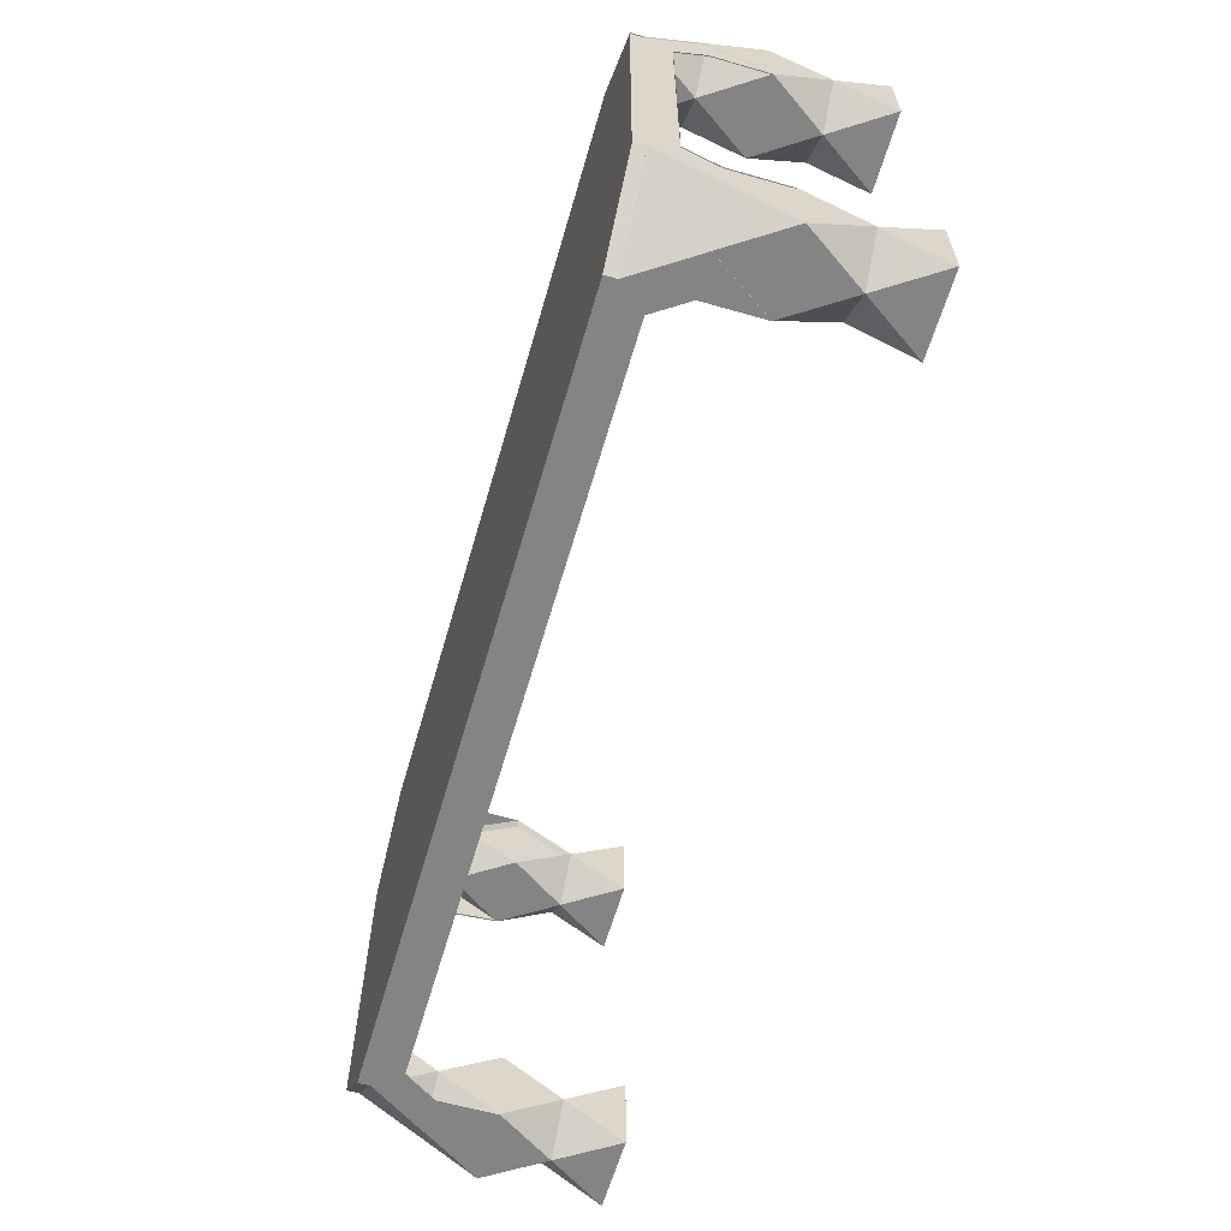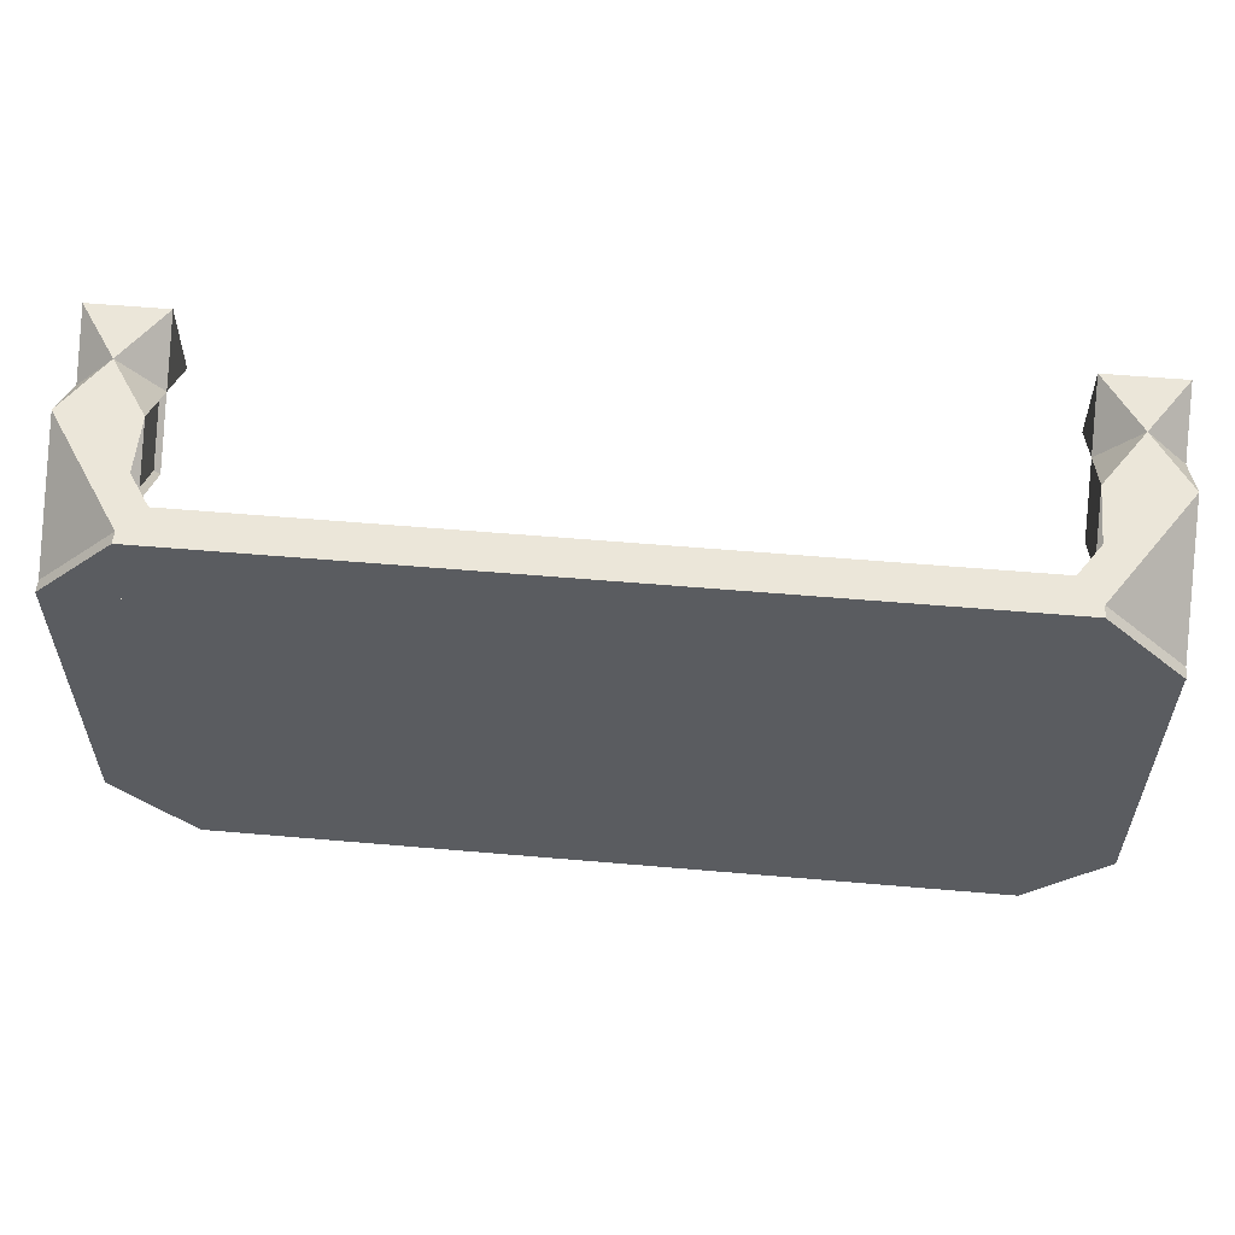
<metadata>
{"format":"obj","ext":"obj","renderer":"f3d","projection":"perspective","resolution":1024,"background":"white","views":[{"elev":-61.4,"azim":-106.2,"up":"+Z"},{"elev":56.1,"azim":-174.8,"up":"+Z"}]}
</metadata>
<code>
v 0.4245 -0.1496 0.1583
v 0.3519 -0.1496 0.2308
v 0.3519 -0.1496 0.1583
v 0.4245 -0.1496 0.2308
v 0.3519 -0.09521 0.1945
v 0.3882 -0.09521 0.1583
v 0.4245 -0.09521 0.1945
v 0.3882 -0.09521 0.2308
v 0.3519 -0.04081 0.2308
v 0.4245 0.01359 0.1945
v 0.3519 -0.04081 0.1583
v 0.4245 -0.04081 0.1583
v 0.4245 -0.04081 0.2308
v 0.3882 0.01359 0.2308
v 0.3566 -0.09521 0.1945
v 0.3882 0.01359 0.1583
v 0.3566 -0.04081 0.1583
v 0.3519 0.01359 0.1945
v 0.3519 0.01359 0.2308
v 0.3566 -0.04081 0.2308
v 0.3519 0.068 0.2308
v 0.4245 0.068 0.1583
v 0.4229 -0.04081 0.1583
v 0.3566 0.01359 0.1945
v 0.3519 0.068 0.2284
v 0.4229 0.068 0.1583
v 0.3519 0.068 0.1583
v 0.4245 0.006694 0.1537
v 0.4229 0.01359 0.1945
v 0.4229 0.006694 0.1537
v 0.3318 0.04377 0.2308
v 0.4198 0.068 0.1583
v 0.3701 0.07923 0.2127
v 0.3882 0.01359 0.2284
v -0.3735 0.068 0.2308
v 0.3519 0.07923 0.2308
v 0.4245 0.07923 0.1583
v 0.4229 0.068 -0.1319
v 0.4245 0.03687 0.1336
v -0.3735 0.068 0.2284
v 0.3519 0.07923 0.2127
v 0.4245 0.07923 -0.1319
v 0.4245 0.068 -0.1319
v 0.4229 0.03687 0.1336
v -0.3533 0.04377 0.2308
v 0.3519 0.07923 0.1583
v -0.3735 0.01359 0.1945
v -0.3735 0.07923 0.2308
v -0.3735 0.068 0.1583
v -0.4097 0.01359 0.2284
v -0.3735 0.07923 0.2127
v 0.4198 0.01359 0.1945
v 0.3519 0.07923 -0.1319
v 0.3519 0.068 -0.1319
v 0.4198 0.068 -0.1319
v 0.4229 0.01359 -0.1681
v 0.4229 0.03687 0.005975
v 0.4245 0.03687 0.005975
v -0.4097 0.01359 0.2308
v 0.3519 0.07923 0.08574
v -0.446 0.068 0.1583
v -0.446 0.07923 0.1583
v -0.4451 0.068 0.1583
v -0.3735 0.07923 0.1583
v 0.3519 0.068 -0.2044
v 0.3519 0.07923 -0.05934
v 0.3519 0.07923 -0.2035
v 0.3882 0.01359 -0.1319
v 0.3519 0.068 -0.2035
v 0.4198 0.01359 -0.1681
v 0.4245 0.01359 -0.1681
v 0.4229 -0.04081 -0.1319
v 0.4229 0.03687 -0.09464
v 0.4245 0.03687 -0.09464
v -0.3735 0.01359 0.2308
v 0.3519 0.07923 0.0132
v -0.3735 0.07923 0.08574
v -0.4097 0.01359 0.1583
v -0.3735 -0.03725 0.2284
v -0.446 -0.09521 0.1945
v -0.4451 0.07923 0.1583
v -0.3735 -0.04081 0.2284
v 0.3519 0.07923 -0.2044
v -0.3735 0.07923 -0.1319
v -0.3735 0.07923 -0.2035
v 0.3519 0.01359 -0.1681
v 0.4245 -0.04081 -0.1319
v 0.4229 0.006694 -0.1273
v 0.4229 0.03687 -0.1034
v 0.4245 0.03687 -0.1034
v -0.3735 -0.04081 0.2308
v -0.446 0.01359 0.1945
v -0.3735 0.07923 0.0132
v -0.3735 -0.04081 0.1583
v -0.3735 -0.09521 0.1945
v -0.446 -0.04081 0.2308
v -0.4097 -0.09521 0.1583
v -0.4451 0.01359 0.1945
v -0.4451 0.07923 -0.1319
v 0.3519 0.068 -0.205
v 0.3882 0.01359 -0.2044
v -0.3735 0.07923 -0.05934
v -0.3735 0.07923 -0.2044
v -0.3735 0.068 -0.2035
v 0.3519 -0.03944 -0.2035
v 0.3519 -0.04081 -0.1319
v 0.3519 -0.09521 -0.1681
v 0.4245 -0.09521 -0.1681
v 0.3519 -0.04081 -0.2044
v 0.4245 0.006694 -0.1273
v 0.4229 0.03687 -0.1072
v 0.4245 0.03687 -0.1072
v -0.446 -0.04081 0.1583
v -0.4451 -0.03953 0.1583
v -0.4097 -0.09521 0.2308
v -0.446 -0.1496 0.1583
v -0.4451 -0.04081 0.1583
v -0.4451 0.04377 0.1382
v 0.3519 0.07923 -0.205
v 0.3882 0.01359 -0.205
v 0.3882 0.01359 -0.2035
v 0.4245 -0.04081 -0.2044
v -0.3735 0.068 -0.1319
v -0.3735 0.07923 -0.205
v 0.3882 -0.09521 -0.2044
v -0.3533 0.04377 -0.2035
v 0.3882 -0.09521 -0.1319
v -0.446 -0.1496 0.2308
v -0.3735 -0.1496 0.1583
v -0.4451 0.01359 0.1583
v -0.4451 0.04377 0.07952
v 0.3318 0.04377 -0.205
v 0.3519 0.01359 -0.2035
v 0.3519 -0.04081 -0.205
v -0.4451 0.068 -0.1319
v -0.3735 0.068 -0.2044
v -0.3735 0.01359 -0.1681
v 0.3519 -0.04081 -0.2035
v 0.3519 0.01359 -0.205
v 0.3519 -0.1496 -0.2044
v -0.4097 0.01359 -0.2035
v 0.3318 0.04377 -0.2035
v 0.4245 -0.1496 -0.1319
v 0.4245 -0.1496 -0.2044
v -0.446 0.01359 0.1583
v -0.3735 -0.1496 0.2308
v -0.4451 0.04377 0.05374
v -0.446 0.04377 0.07952
v -0.3735 0.068 -0.205
v -0.446 0.068 -0.1319
v -0.446 0.07923 -0.1319
v -0.4097 0.01359 -0.1319
v 0.3519 -0.1496 -0.1319
v -0.3735 0.01359 -0.2035
v -0.4451 0.01359 -0.1319
v -0.4451 0.04377 -0.1118
v -0.446 0.04377 0.05374
v -0.446 0.04377 0.1382
v -0.3533 0.04377 -0.205
v -0.446 0.01359 -0.1681
v -0.4097 0.01359 -0.2044
v -0.3735 -0.04081 -0.1319
v -0.446 -0.09521 -0.1681
v -0.3735 -0.03944 -0.2035
v -0.3735 0.01359 -0.205
v -0.4451 0.01359 -0.1681
v -0.446 0.04377 -0.1118
v -0.4097 0.01359 -0.205
v -0.4451 -0.04081 -0.1319
v -0.3735 -0.09521 -0.1681
v -0.4097 -0.09521 -0.1319
v -0.4451 -0.03953 -0.1319
v -0.4097 -0.09521 -0.2044
v -0.3735 -0.04081 -0.2035
v -0.3735 -0.04081 -0.2044
v -0.446 -0.04081 -0.1319
v -0.446 -0.04081 -0.2044
v -0.446 -0.1496 -0.2044
v -0.446 -0.1496 -0.1319
v -0.3735 -0.04081 -0.205
v -0.446 0.01359 -0.1319
v -0.3735 -0.1496 -0.1319
v -0.3735 -0.1496 -0.2044
g mesh1_mesh1-geometry
f 1 2 3
f 2 1 4
f 3 2 1
f 4 1 2
f 3 2 5
f 5 2 3
f 6 1 3
f 3 1 6
f 1 7 4
f 4 7 1
f 8 2 4
f 4 2 8
f 5 2 8
f 8 2 5
f 6 5 3
f 3 5 6
f 1 7 6
f 6 7 1
f 7 8 4
f 4 8 7
f 5 8 9
f 9 8 5
f 6 8 5
f 5 8 6
f 8 10 5
f 5 10 8
f 10 5 6
f 6 5 10
f 6 5 11
f 11 5 6
f 7 11 6
f 6 11 7
f 12 7 6
f 6 7 12
f 8 6 7
f 7 6 8
f 13 8 7
f 7 8 13
f 7 9 8
f 8 9 7
f 13 9 8
f 8 9 13
f 5 14 9
f 9 14 5
f 9 15 5
f 5 15 9
f 10 8 13
f 13 8 10
f 14 5 10
f 10 5 14
f 5 10 16
f 16 10 5
f 10 6 12
f 12 6 10
f 5 16 11
f 11 16 5
f 5 17 11
f 11 17 5
f 11 12 6
f 6 12 11
f 7 18 11
f 11 18 7
f 18 7 12
f 12 7 18
f 10 7 12
f 12 7 10
f 13 18 7
f 7 18 13
f 7 10 13
f 13 10 7
f 9 7 18
f 18 7 9
f 9 13 14
f 14 13 9
f 18 9 14
f 14 9 18
f 14 19 9
f 9 19 14
f 15 9 20
f 20 9 15
f 17 5 15
f 15 5 17
f 10 14 13
f 13 14 10
f 16 14 10
f 10 14 16
f 14 21 10
f 10 12 16
f 16 12 10
f 16 10 22
f 22 10 16
f 12 22 10
f 10 22 12
f 10 23 12
f 12 23 10
f 12 11 16
f 16 11 12
f 11 18 16
f 16 18 11
f 24 11 17
f 17 11 24
f 11 24 18
f 18 24 11
f 18 12 16
f 16 12 18
f 18 13 14
f 14 13 18
f 18 20 9
f 9 20 18
f 18 14 21
f 21 14 18
f 14 16 18
f 18 16 14
f 19 14 21
f 21 14 19
f 24 15 20
f 20 15 24
f 15 24 17
f 17 24 15
f 22 10 21
f 25 14 21
f 21 14 25
f 10 26 22
f 22 26 10
f 22 27 16
f 16 27 22
f 18 22 16
f 16 22 18
f 22 12 28
f 28 12 22
f 23 10 29
f 29 10 23
f 30 12 23
f 23 12 30
f 27 18 16
f 16 18 27
f 20 18 24
f 24 18 20
f 25 18 21
f 21 18 25
f 22 18 21
f 21 18 22
f 19 21 31
f 31 21 19
f 21 32 22
f 22 32 21
f 21 33 22
f 14 25 34
f 34 25 14
f 25 32 21
f 21 32 25
f 35 25 21
f 21 25 35
f 25 36 21
f 21 36 25
f 26 10 29
f 29 10 26
f 22 32 26
f 26 32 22
f 27 22 26
f 26 22 27
f 37 26 22
f 22 26 37
f 22 38 26
f 26 38 22
f 12 30 28
f 28 30 12
f 22 28 39
f 39 28 22
f 26 23 29
f 29 23 26
f 23 26 30
f 30 26 23
f 18 25 27
f 27 25 18
f 35 31 21
f 21 31 35
f 33 21 36
f 22 33 37
f 32 25 27
f 27 25 32
f 25 35 40
f 40 35 25
f 36 35 21
f 21 35 36
f 36 25 41
f 41 25 36
f 29 32 26
f 26 32 29
f 27 26 32
f 32 26 27
f 26 37 32
f 32 37 26
f 42 22 37
f 37 22 42
f 38 22 43
f 43 22 38
f 44 26 38
f 38 26 44
f 44 28 30
f 30 28 44
f 28 44 39
f 39 44 28
f 22 39 43
f 43 39 22
f 30 26 44
f 44 26 30
f 41 25 27
f 27 25 41
f 35 45 31
f 31 45 35
f 33 41 36
f 36 41 33
f 46 33 37
f 37 33 46
f 32 37 27
f 27 37 32
f 47 40 35
f 35 40 47
f 40 48 35
f 35 48 40
f 35 49 40
f 40 49 35
f 35 50 40
f 40 50 35
f 35 36 48
f 48 36 35
f 51 36 41
f 41 36 51
f 32 29 52
f 52 29 32
f 22 42 43
f 43 42 22
f 53 37 42
f 42 37 53
f 54 43 38
f 38 43 54
f 55 43 38
f 38 43 55
f 42 38 43
f 43 38 42
f 56 43 38
f 38 43 56
f 44 38 57
f 57 38 44
f 44 58 39
f 39 58 44
f 43 39 58
f 58 39 43
f 41 27 46
f 46 27 41
f 59 45 35
f 35 45 59
f 33 46 41
f 41 46 33
f 37 60 46
f 46 60 37
f 27 37 46
f 46 37 27
f 40 47 49
f 49 47 40
f 47 35 59
f 59 35 47
f 47 61 35
f 35 61 47
f 48 40 51
f 51 40 48
f 48 35 62
f 35 63 49
f 49 63 35
f 51 40 49
f 49 40 51
f 50 35 59
f 59 35 50
f 36 51 48
f 48 51 36
f 41 64 51
f 51 64 41
f 43 42 65
f 66 37 53
f 53 37 66
f 42 67 53
f 53 67 42
f 54 42 53
f 53 42 54
f 43 54 68
f 68 54 43
f 69 43 54
f 54 43 55
f 54 43 69
f 55 43 54
f 54 38 55
f 55 38 54
f 70 38 55
f 55 38 70
f 38 42 55
f 55 42 38
f 43 56 71
f 71 56 43
f 38 70 56
f 56 70 38
f 72 38 56
f 56 38 72
f 57 38 73
f 73 38 57
f 58 44 57
f 57 44 58
f 43 58 74
f 74 58 43
f 64 41 46
f 46 41 64
f 59 75 45
f 45 75 59
f 35 59 61
f 60 37 76
f 76 37 60
f 77 46 60
f 60 46 77
f 78 47 49
f 49 47 78
f 59 79 47
f 47 79 59
f 78 59 47
f 47 59 78
f 59 80 47
f 47 80 59
f 61 47 78
f 78 47 61
f 63 35 61
f 61 35 63
f 61 62 35
f 64 48 51
f 51 48 64
f 48 81 62
f 62 81 48
f 49 61 63
f 63 61 49
f 81 49 63
f 63 49 81
f 51 49 64
f 64 49 51
f 59 82 50
f 50 82 59
f 83 65 42
f 43 69 65
f 65 69 43
f 65 68 43
f 43 68 65
f 43 65 71
f 76 37 66
f 66 37 76
f 84 66 53
f 53 66 84
f 67 42 83
f 83 42 67
f 67 54 53
f 53 54 67
f 85 53 67
f 67 53 85
f 55 42 54
f 54 42 55
f 86 68 54
f 54 68 86
f 71 43 68
f 68 43 71
f 69 86 54
f 54 86 69
f 54 67 69
f 69 67 54
f 87 56 71
f 71 56 87
f 43 87 71
f 71 87 43
f 88 38 72
f 72 38 88
f 56 87 72
f 72 87 56
f 73 38 89
f 89 38 73
f 74 57 73
f 73 57 74
f 57 74 58
f 58 74 57
f 43 74 90
f 90 74 43
f 46 77 64
f 64 77 46
f 75 59 91
f 91 59 75
f 92 61 59
f 93 60 76
f 76 60 93
f 60 93 77
f 77 93 60
f 80 47 78
f 78 47 80
f 78 47 94
f 94 47 78
f 61 49 78
f 78 49 61
f 79 59 91
f 91 59 79
f 80 79 47
f 47 79 80
f 79 95 47
f 47 95 79
f 59 78 92
f 92 78 59
f 80 59 96
f 96 59 80
f 47 80 97
f 97 80 47
f 61 92 78
f 78 92 61
f 98 61 63
f 63 61 98
f 62 63 61
f 61 63 62
f 81 48 64
f 64 48 81
f 63 62 81
f 81 62 63
f 49 81 64
f 64 81 49
f 99 63 81
f 81 63 99
f 82 59 91
f 91 59 82
f 100 83 65
f 65 83 100
f 69 83 65
f 65 83 69
f 86 69 65
f 65 69 86
f 69 101 65
f 65 101 69
f 68 65 86
f 86 65 68
f 101 71 65
f 102 76 66
f 66 76 102
f 66 84 102
f 102 84 66
f 53 85 84
f 84 85 53
f 83 69 67
f 67 69 83
f 103 67 83
f 83 67 103
f 104 67 85
f 85 67 104
f 67 103 85
f 85 103 67
f 105 68 86
f 86 68 105
f 86 106 68
f 68 106 86
f 68 101 86
f 86 101 68
f 68 107 71
f 71 107 68
f 71 68 87
f 87 68 71
f 101 68 71
f 71 68 101
f 104 69 67
f 67 69 104
f 108 71 87
f 87 71 108
f 109 87 71
f 71 87 109
f 43 110 87
f 87 110 43
f 111 38 88
f 88 38 111
f 72 110 88
f 88 110 72
f 110 72 87
f 87 72 110
f 89 38 111
f 111 38 89
f 90 73 89
f 89 73 90
f 73 90 74
f 74 90 73
f 43 90 112
f 112 90 43
f 84 64 77
f 77 64 84
f 92 91 59
f 59 91 92
f 96 91 59
f 59 91 96
f 61 98 92
f 92 98 61
f 92 96 59
f 59 96 92
f 76 102 93
f 93 102 76
f 84 77 93
f 93 77 84
f 80 78 113
f 113 78 80
f 47 97 94
f 94 97 47
f 47 95 94
f 94 95 47
f 94 114 78
f 78 114 94
f 92 94 78
f 78 94 92
f 79 115 91
f 91 115 79
f 79 91 82
f 82 91 79
f 115 79 80
f 80 79 115
f 82 95 79
f 79 95 82
f 78 113 92
f 92 113 78
f 92 80 96
f 96 80 92
f 80 115 96
f 96 115 80
f 97 115 80
f 80 115 97
f 97 80 113
f 113 80 97
f 97 80 116
f 116 80 97
f 63 117 98
f 98 117 63
f 64 99 81
f 81 99 64
f 63 99 118
f 118 99 63
f 95 82 91
f 91 82 95
f 83 100 119
f 119 100 83
f 65 120 100
f 100 120 65
f 65 86 101
f 101 86 65
f 101 69 121
f 121 69 101
f 120 65 101
f 101 65 120
f 109 71 101
f 101 71 109
f 101 71 122
f 122 71 101
f 84 93 102
f 102 93 84
f 85 123 84
f 84 123 85
f 103 84 85
f 85 84 103
f 83 124 103
f 103 124 83
f 123 85 104
f 104 85 123
f 103 104 85
f 85 104 103
f 109 68 105
f 105 68 109
f 101 105 86
f 86 105 101
f 107 86 105
f 105 86 107
f 106 108 86
f 86 108 106
f 86 107 106
f 106 107 86
f 106 87 68
f 68 87 106
f 107 68 106
f 106 68 107
f 86 122 101
f 101 122 86
f 71 107 125
f 125 107 71
f 109 87 68
f 68 87 109
f 104 126 69
f 69 126 104
f 71 108 122
f 122 108 71
f 108 87 127
f 127 87 108
f 87 125 108
f 108 125 87
f 125 87 109
f 109 87 125
f 107 87 109
f 109 87 107
f 43 112 110
f 110 112 43
f 88 112 111
f 111 112 88
f 112 88 110
f 110 88 112
f 112 89 111
f 111 89 112
f 89 112 90
f 90 112 89
f 99 64 84
f 84 64 99
f 91 92 95
f 95 92 91
f 91 96 115
f 115 96 91
f 117 92 98
f 98 92 117
f 96 95 92
f 92 95 96
f 113 78 114
f 114 78 113
f 113 78 114
f 114 78 113
f 80 92 113
f 113 92 80
f 113 94 97
f 97 94 113
f 94 95 97
f 97 95 94
f 92 95 94
f 94 95 92
f 94 117 114
f 114 117 94
f 95 91 115
f 115 91 95
f 80 128 115
f 115 128 80
f 95 92 113
f 113 92 95
f 92 117 113
f 113 117 92
f 95 96 115
f 115 96 95
f 115 97 95
f 95 97 115
f 95 113 97
f 97 113 95
f 116 128 80
f 80 128 116
f 97 129 116
f 116 129 97
f 117 63 130
f 130 63 117
f 118 99 131
f 131 99 118
f 63 118 130
f 130 118 63
f 100 124 119
f 119 124 100
f 124 83 119
f 119 83 124
f 120 132 100
f 100 132 120
f 133 121 69
f 69 121 133
f 121 109 101
f 101 109 121
f 101 134 120
f 120 134 101
f 122 109 101
f 101 109 122
f 105 101 109
f 109 101 105
f 134 101 109
f 109 101 134
f 71 125 122
f 122 125 71
f 84 135 123
f 123 135 84
f 103 99 84
f 84 99 103
f 124 136 103
f 103 136 124
f 137 104 123
f 123 104 137
f 136 123 104
f 104 123 136
f 104 103 136
f 136 103 104
f 109 138 105
f 105 138 109
f 105 139 109
f 109 139 105
f 107 105 138
f 138 105 107
f 108 106 127
f 127 106 108
f 86 108 122
f 122 108 86
f 107 127 106
f 106 127 107
f 87 106 127
f 127 106 87
f 125 107 140
f 140 107 125
f 125 127 107
f 107 127 125
f 125 107 109
f 109 107 125
f 141 126 104
f 104 126 141
f 142 69 126
f 126 69 142
f 122 108 125
f 125 108 122
f 87 107 127
f 127 107 87
f 108 127 143
f 143 127 108
f 127 125 108
f 108 125 127
f 144 108 125
f 125 108 144
f 109 122 125
f 125 122 109
f 107 138 109
f 109 138 107
f 135 84 99
f 99 84 135
f 114 145 113
f 113 145 114
f 114 117 113
f 113 117 114
f 94 113 117
f 117 113 94
f 129 95 97
f 97 95 129
f 117 130 114
f 114 130 117
f 95 115 146
f 146 115 95
f 115 128 146
f 146 128 115
f 129 128 116
f 116 128 129
f 131 99 147
f 147 99 131
f 148 118 131
f 131 118 148
f 118 145 130
f 130 145 118
f 100 149 124
f 124 149 100
f 120 139 132
f 132 139 120
f 100 132 149
f 149 132 100
f 105 121 133
f 133 121 105
f 133 69 142
f 142 69 133
f 109 121 138
f 138 121 109
f 139 120 134
f 134 120 139
f 109 139 134
f 134 139 109
f 150 123 135
f 135 123 150
f 136 135 123
f 123 135 136
f 99 103 151
f 151 103 99
f 136 124 149
f 149 124 136
f 136 103 150
f 104 137 136
f 136 137 104
f 137 123 152
f 152 123 137
f 136 141 104
f 104 141 136
f 121 105 138
f 138 105 121
f 139 105 133
f 133 105 139
f 107 153 127
f 127 153 107
f 140 153 107
f 107 153 140
f 125 144 140
f 140 144 125
f 141 154 126
f 126 154 141
f 126 132 142
f 142 132 126
f 127 153 143
f 143 153 127
f 144 108 143
f 143 108 144
f 155 99 135
f 135 99 155
f 99 150 135
f 135 150 99
f 145 114 130
f 130 114 145
f 129 95 146
f 146 95 129
f 128 129 146
f 146 129 128
f 147 99 156
f 156 99 147
f 157 131 147
f 147 131 157
f 118 148 158
f 158 148 118
f 131 157 148
f 148 157 131
f 145 118 158
f 158 118 145
f 133 132 139
f 139 132 133
f 159 149 132
f 132 149 159
f 132 133 142
f 142 133 132
f 123 150 152
f 152 150 123
f 135 136 150
f 150 136 135
f 160 135 150
f 150 135 160
f 151 150 103
f 150 99 151
f 151 99 150
f 149 161 136
f 136 161 149
f 150 137 136
f 136 137 150
f 150 160 136
f 161 137 136
f 136 137 161
f 161 152 137
f 137 152 161
f 137 152 162
f 162 152 137
f 152 163 137
f 137 163 152
f 137 150 152
f 152 150 137
f 141 136 161
f 161 136 141
f 144 153 140
f 140 153 144
f 141 164 154
f 154 164 141
f 165 126 154
f 154 126 165
f 132 126 159
f 159 126 132
f 153 144 143
f 143 144 153
f 156 99 155
f 155 99 156
f 155 135 166
f 166 135 155
f 167 147 156
f 156 147 167
f 147 167 157
f 157 167 147
f 165 149 159
f 159 149 165
f 160 152 150
f 150 152 160
f 135 160 166
f 166 160 135
f 161 149 168
f 168 149 161
f 161 136 160
f 164 161 137
f 137 161 164
f 163 137 161
f 161 137 163
f 152 161 160
f 160 161 152
f 160 162 152
f 152 162 160
f 152 169 162
f 162 169 152
f 170 137 162
f 162 137 170
f 137 171 162
f 162 171 137
f 172 163 152
f 152 163 172
f 137 163 173
f 173 163 137
f 171 137 163
f 163 137 171
f 161 174 141
f 141 174 161
f 164 141 174
f 174 141 164
f 175 154 164
f 164 154 175
f 126 165 159
f 159 165 126
f 154 175 165
f 165 175 154
f 155 167 156
f 156 167 155
f 155 166 172
f 172 166 155
f 165 168 149
f 149 168 165
f 160 172 152
f 152 172 160
f 176 166 160
f 160 166 176
f 168 175 161
f 161 175 168
f 160 175 161
f 161 175 160
f 177 160 161
f 161 160 177
f 161 164 175
f 175 164 161
f 137 173 164
f 164 173 137
f 164 137 174
f 174 137 164
f 163 161 177
f 177 161 163
f 162 160 170
f 170 160 162
f 169 152 172
f 172 152 169
f 176 162 169
f 169 162 176
f 137 170 174
f 174 170 137
f 170 162 171
f 171 162 170
f 162 176 171
f 171 176 162
f 163 172 176
f 176 172 163
f 173 163 178
f 178 163 173
f 173 171 163
f 163 171 173
f 173 163 177
f 177 163 173
f 163 179 171
f 171 179 163
f 163 171 176
f 176 171 163
f 174 161 175
f 175 161 174
f 175 164 174
f 174 164 175
f 164 173 175
f 175 173 164
f 165 175 180
f 180 175 165
f 167 155 181
f 181 155 167
f 172 166 169
f 169 166 172
f 172 181 155
f 155 181 172
f 168 165 180
f 180 165 168
f 172 160 176
f 176 160 172
f 166 176 169
f 169 176 166
f 176 170 160
f 160 170 176
f 160 163 176
f 176 163 160
f 175 168 180
f 180 168 175
f 175 177 161
f 161 177 175
f 160 170 175
f 175 170 160
f 170 160 177
f 177 160 170
f 163 160 177
f 177 160 163
f 172 176 169
f 169 176 172
f 174 170 175
f 175 170 174
f 170 171 182
f 182 171 170
f 171 173 170
f 170 173 171
f 170 176 171
f 171 176 170
f 181 172 176
f 176 172 181
f 178 179 163
f 163 179 178
f 173 183 178
f 178 183 173
f 177 175 173
f 173 175 177
f 170 177 173
f 173 177 170
f 171 179 182
f 182 179 171
f 175 170 173
f 173 170 175
f 183 170 182
f 182 170 183
f 183 170 173
f 173 170 183
f 183 179 178
f 178 179 183
f 179 183 182
f 182 183 179
g mesh1_mesh1-geometry
f 10 21 14
f 21 10 22
f 22 33 21
f 36 21 33
f 37 33 22
f 62 35 48
f 65 42 43
f 61 59 35
f 35 62 61
f 42 65 83
f 71 65 43
f 59 61 92
f 65 71 101
f 150 103 136
f 103 150 151
f 136 160 150
f 160 136 161

</code>
